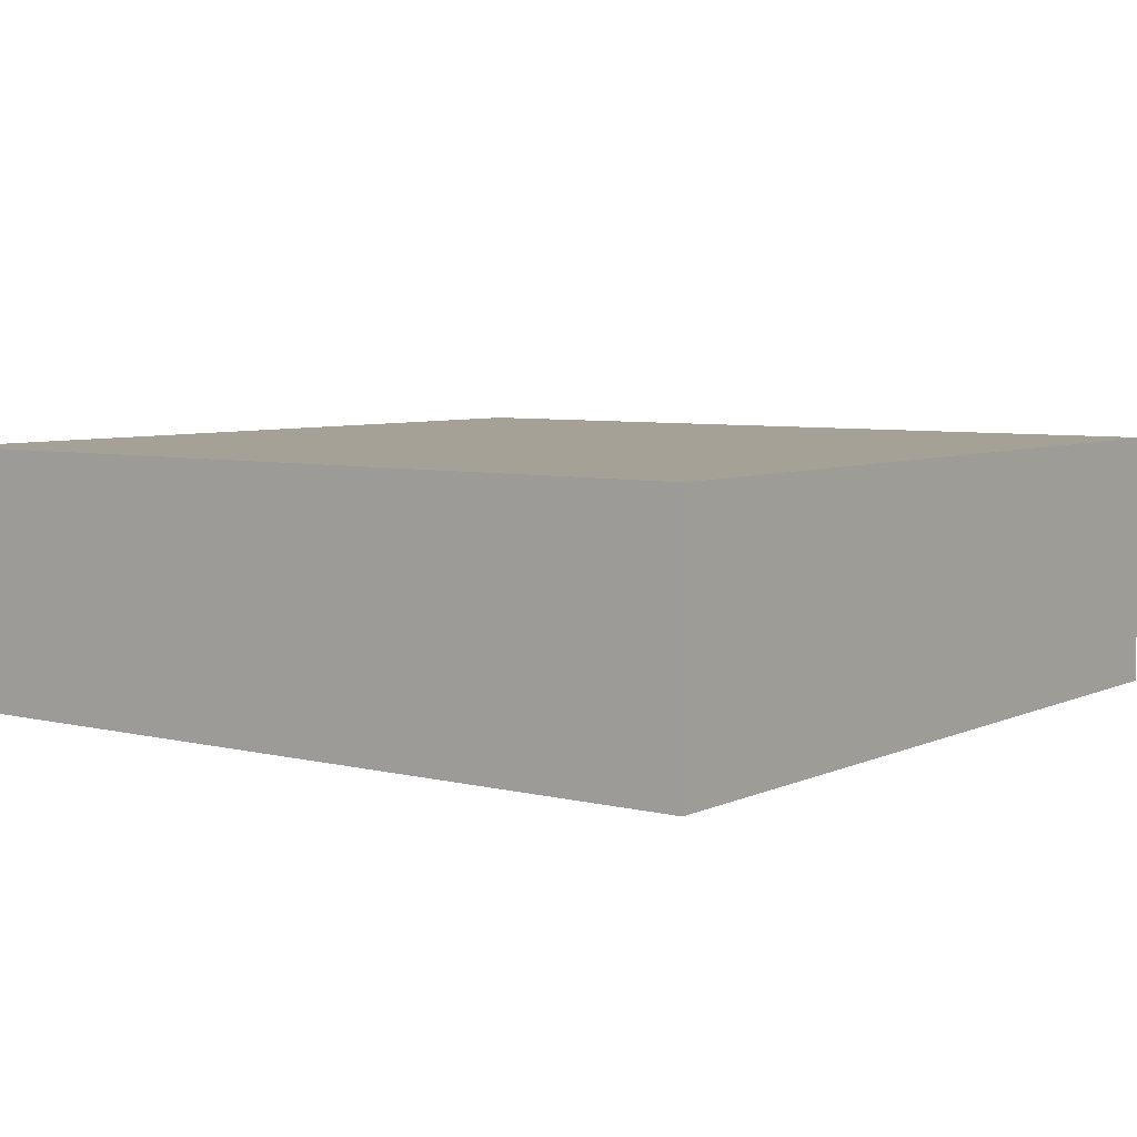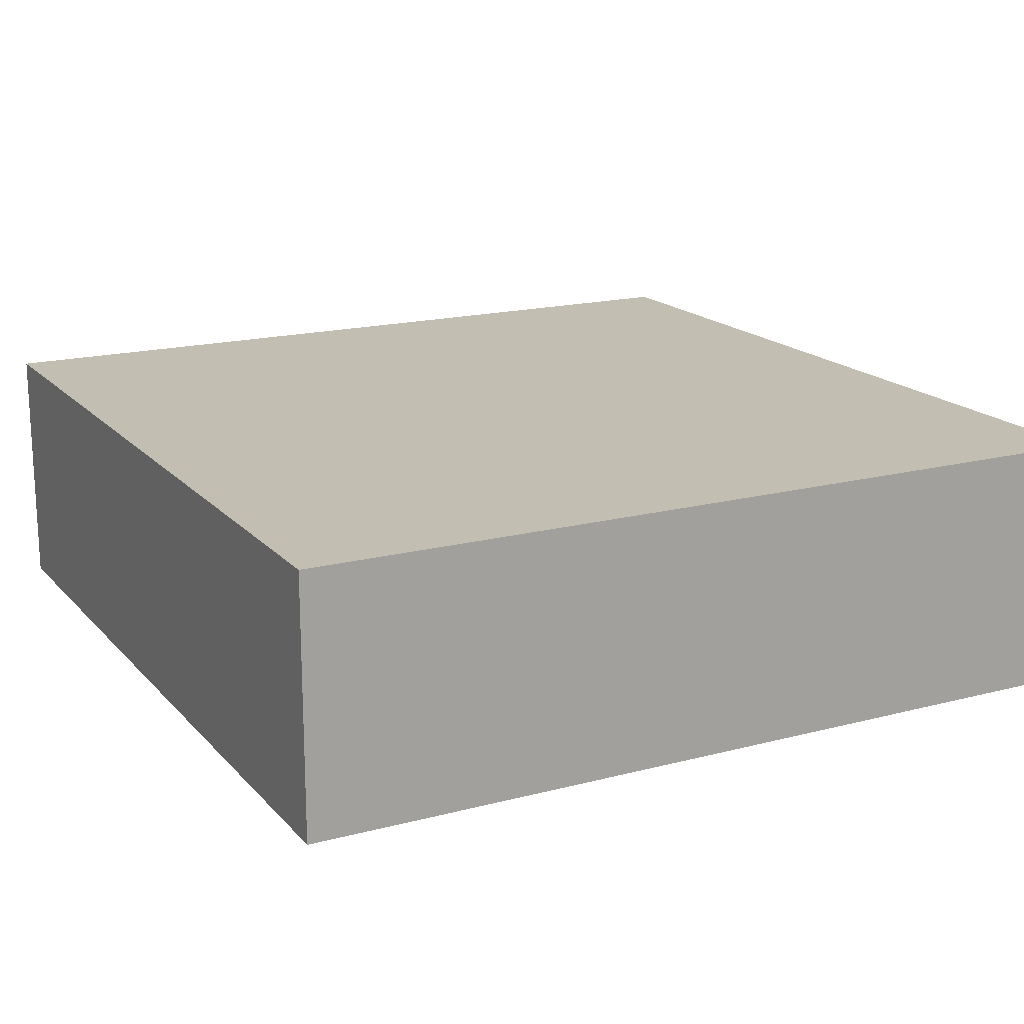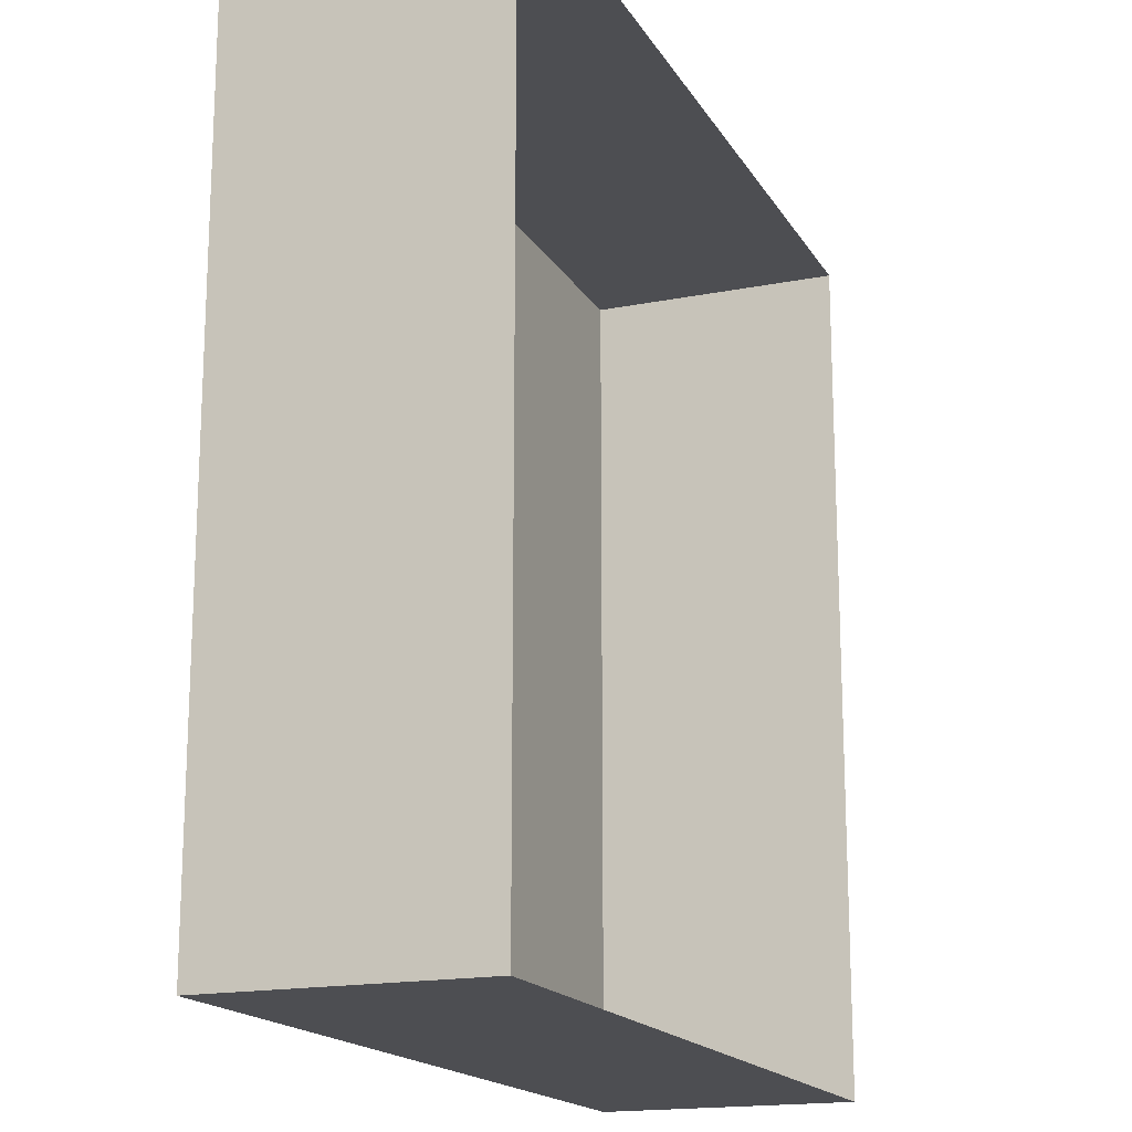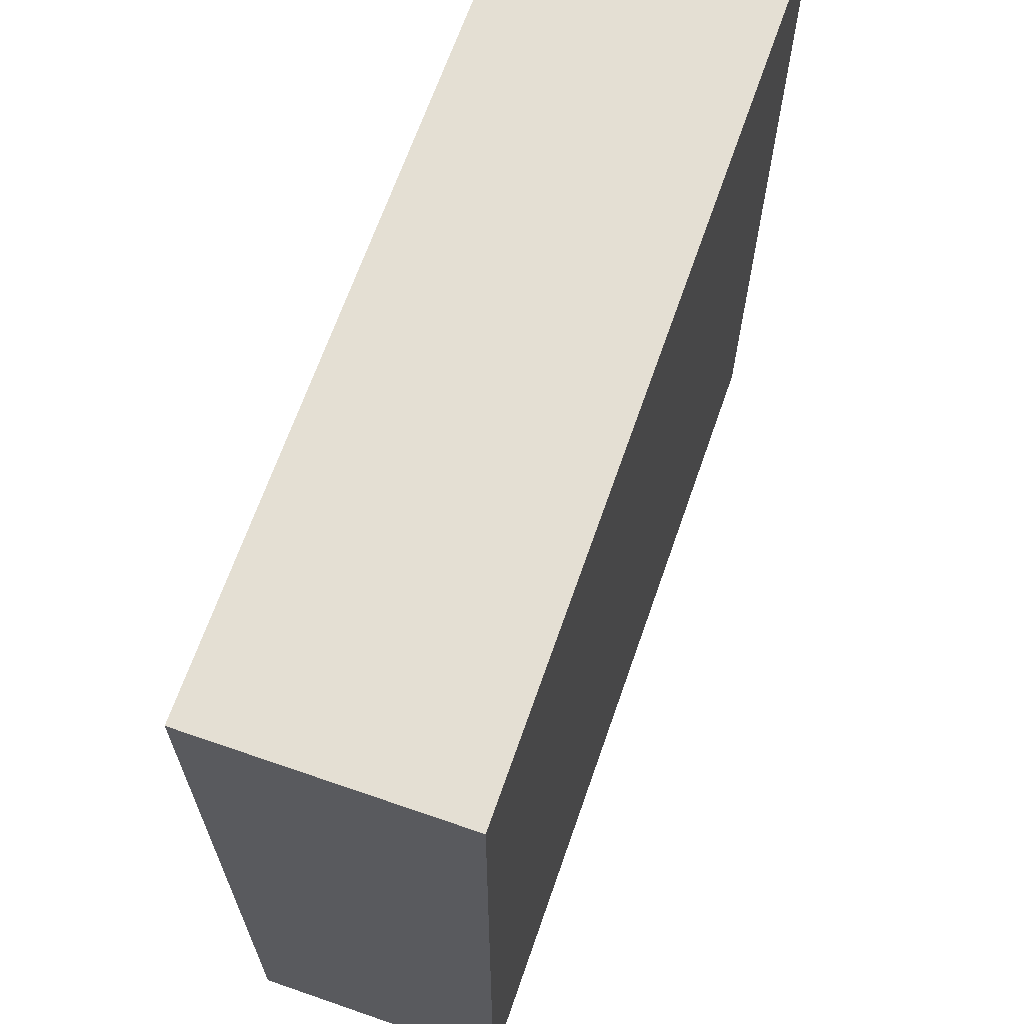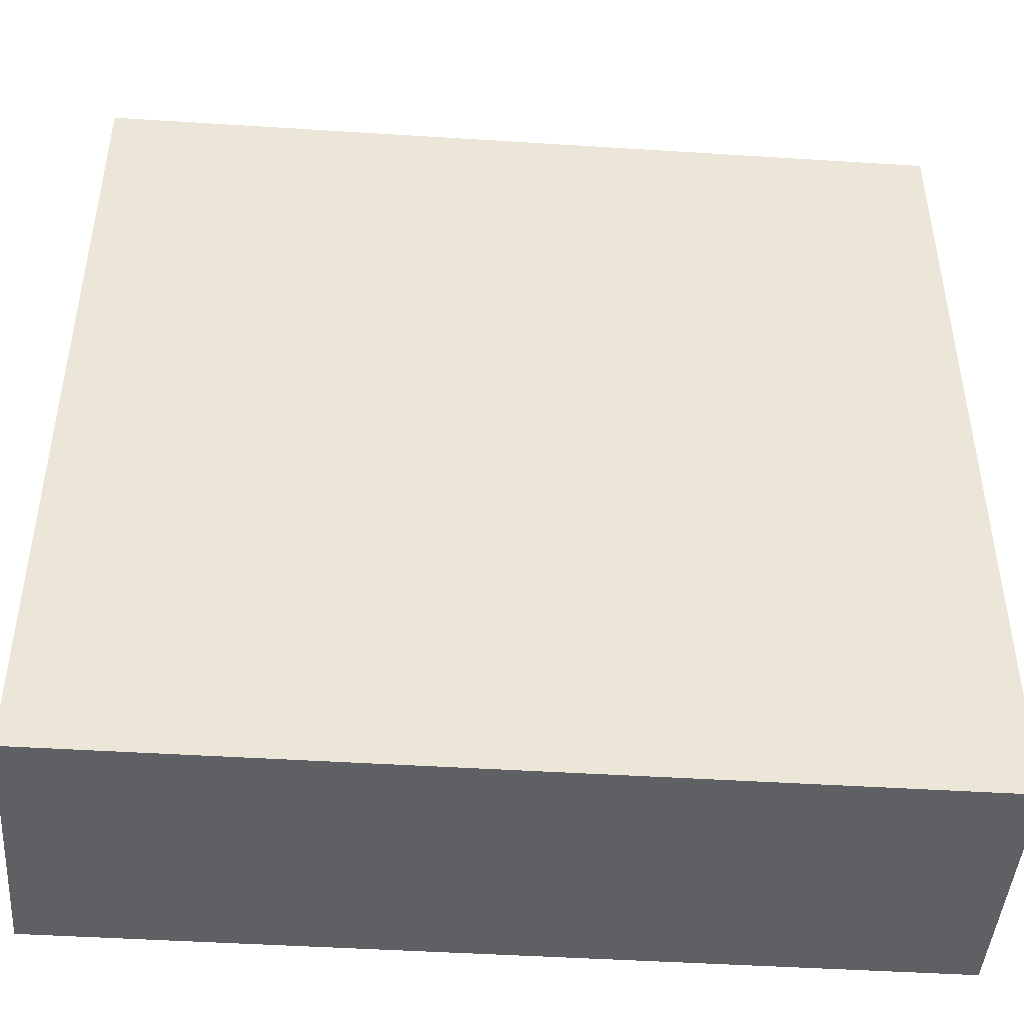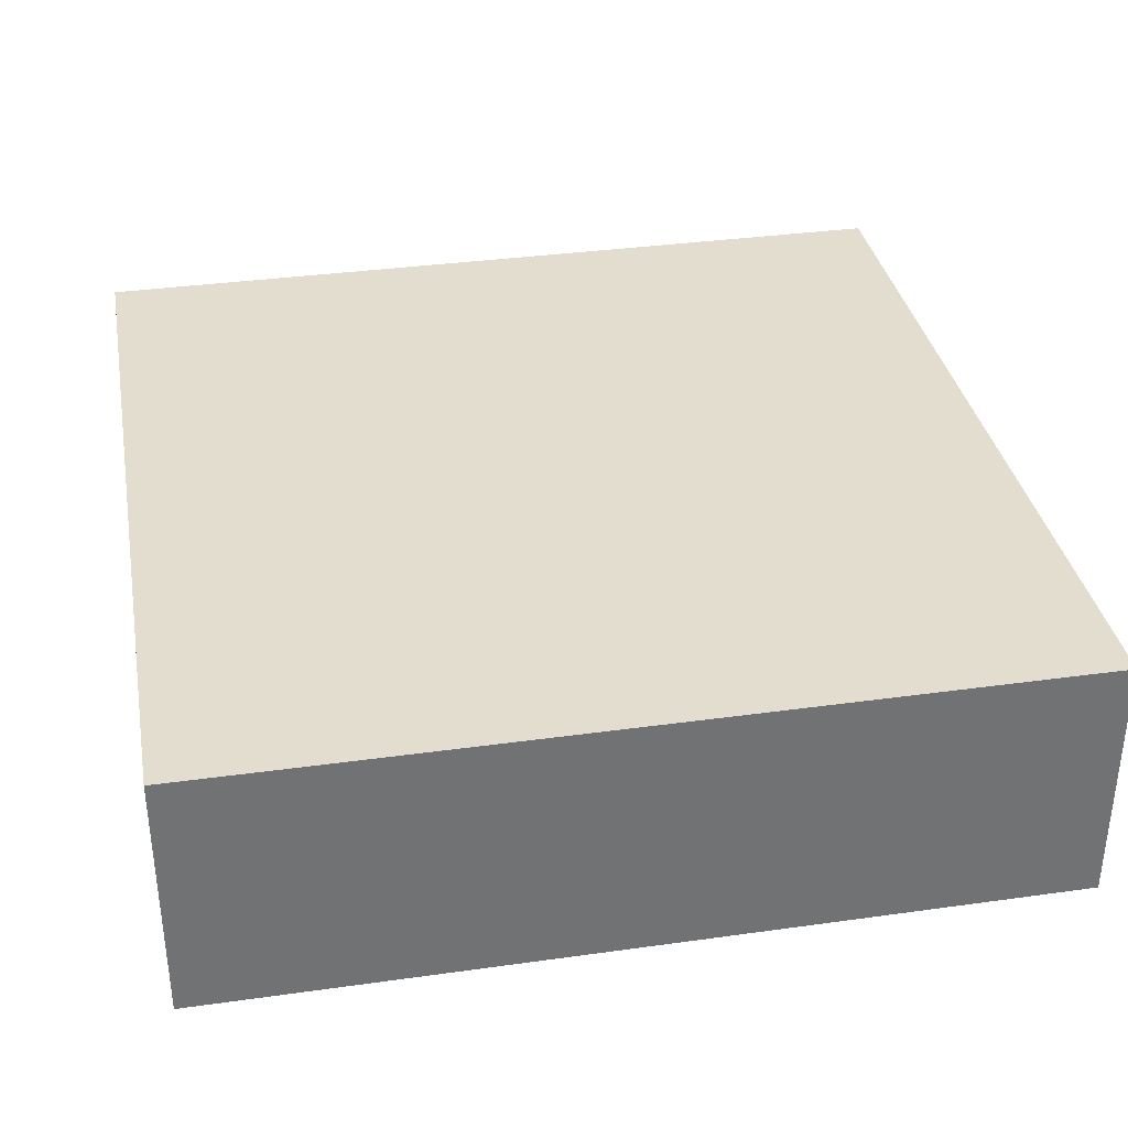
<metadata>
{"format":"obj","ext":"obj","renderer":"f3d","projection":"perspective","resolution":1024,"background":"white","views":[{"elev":6.0,"azim":126.7,"up":"+Y"},{"elev":17.3,"azim":62.4,"up":"+Y"},{"elev":-17.2,"azim":-68.5,"up":"+Z"},{"elev":66.5,"azim":109.2,"up":"+Z"},{"elev":-45.3,"azim":175.8,"up":"+Z"},{"elev":35.0,"azim":-10.5,"up":"+Y"}]}
</metadata>
<code>
g default
v 33 -0 47
v 43 -0 47
v 33 0 37
v 43 0 37
v 33 3 47
v 43 3 47
v 43 3 37
v 33 3 37
g FlatBlock_3
f 5 6 7 8
f 1 2 6 5
f 2 4 7 6
f 4 3 8 7
f 3 1 5 8

</code>
